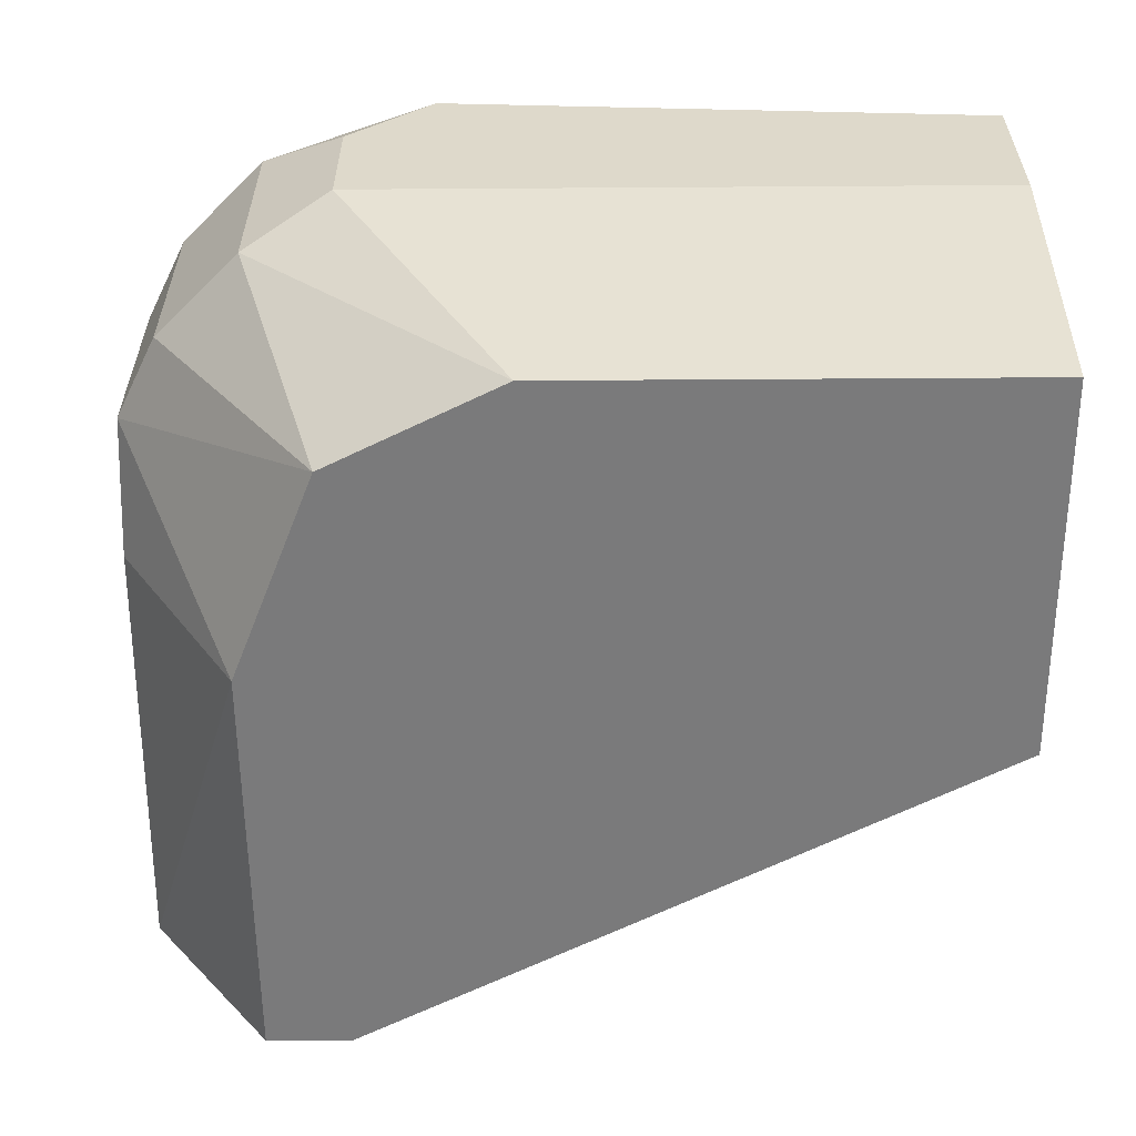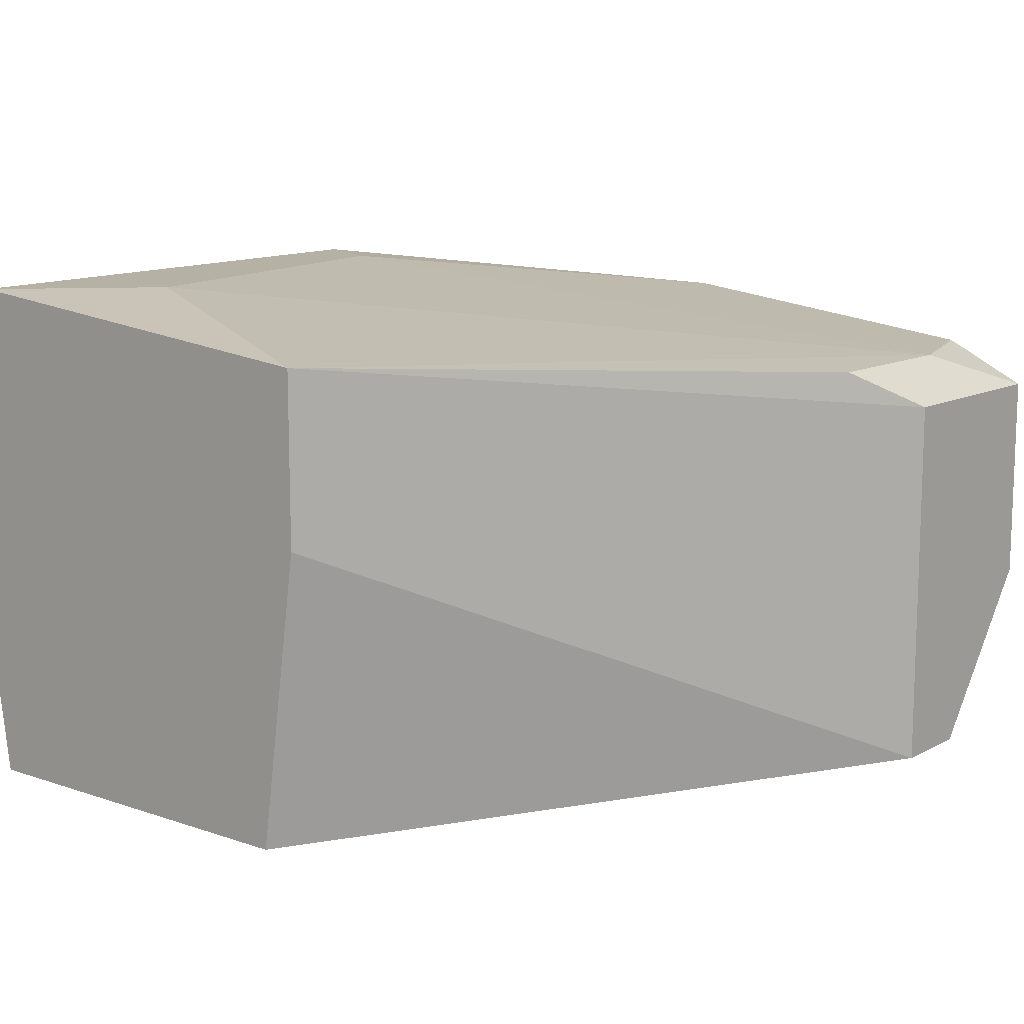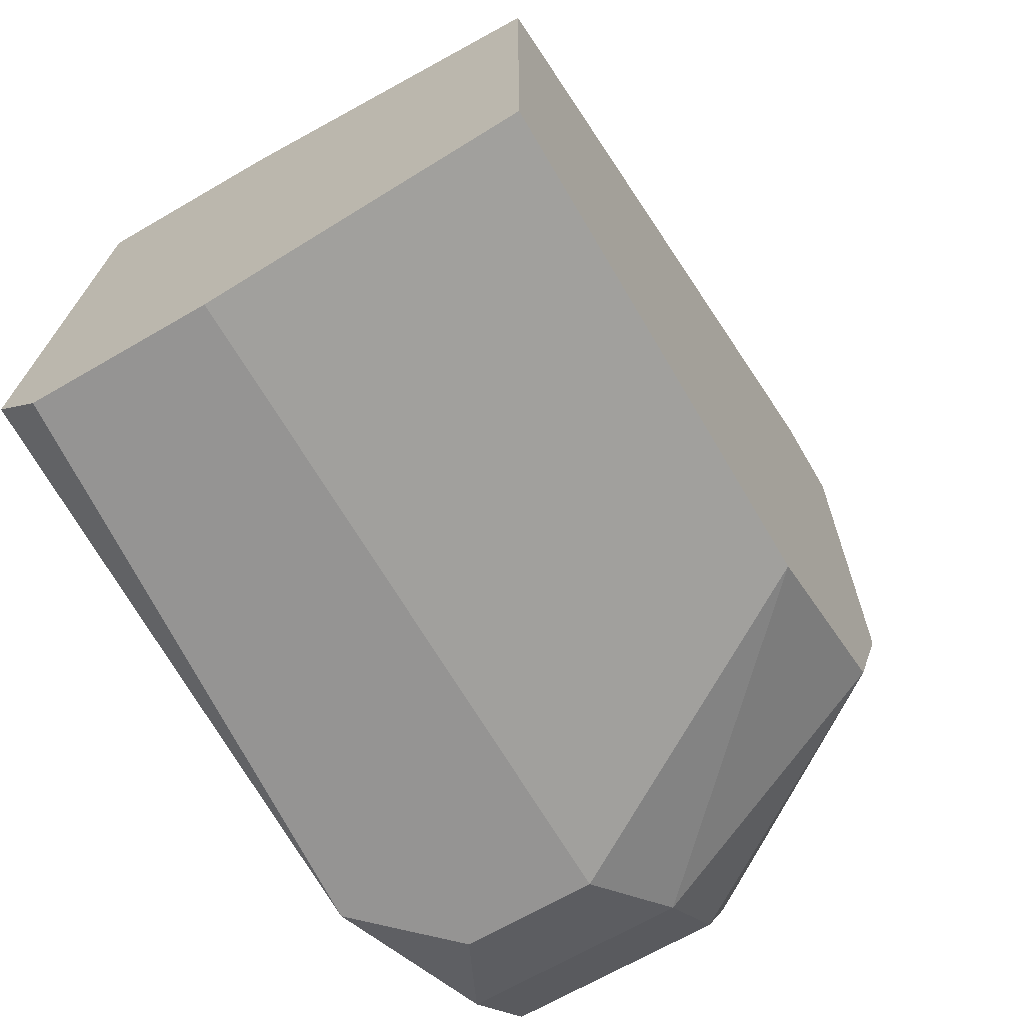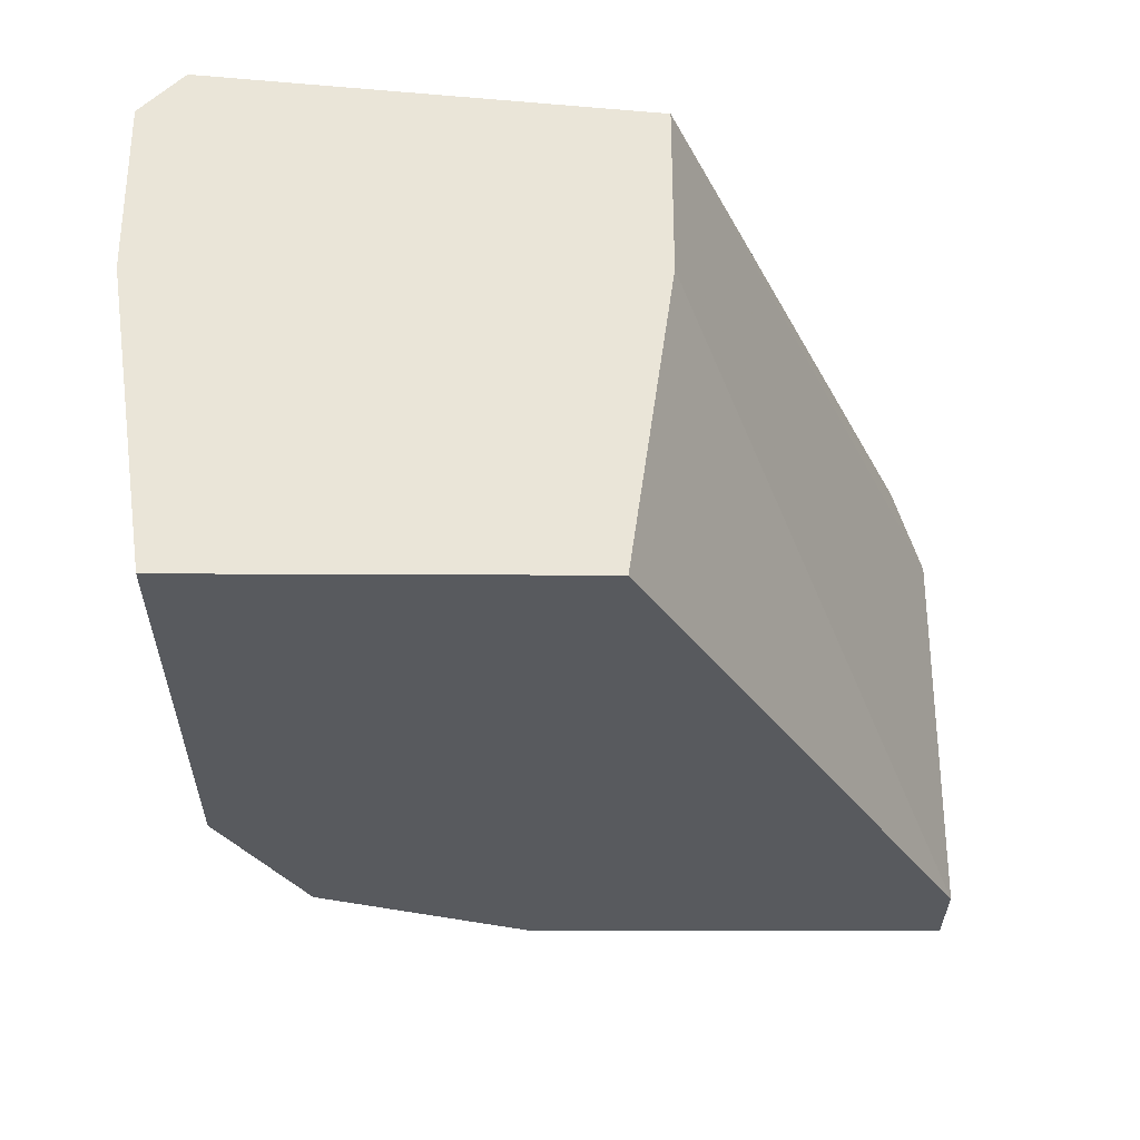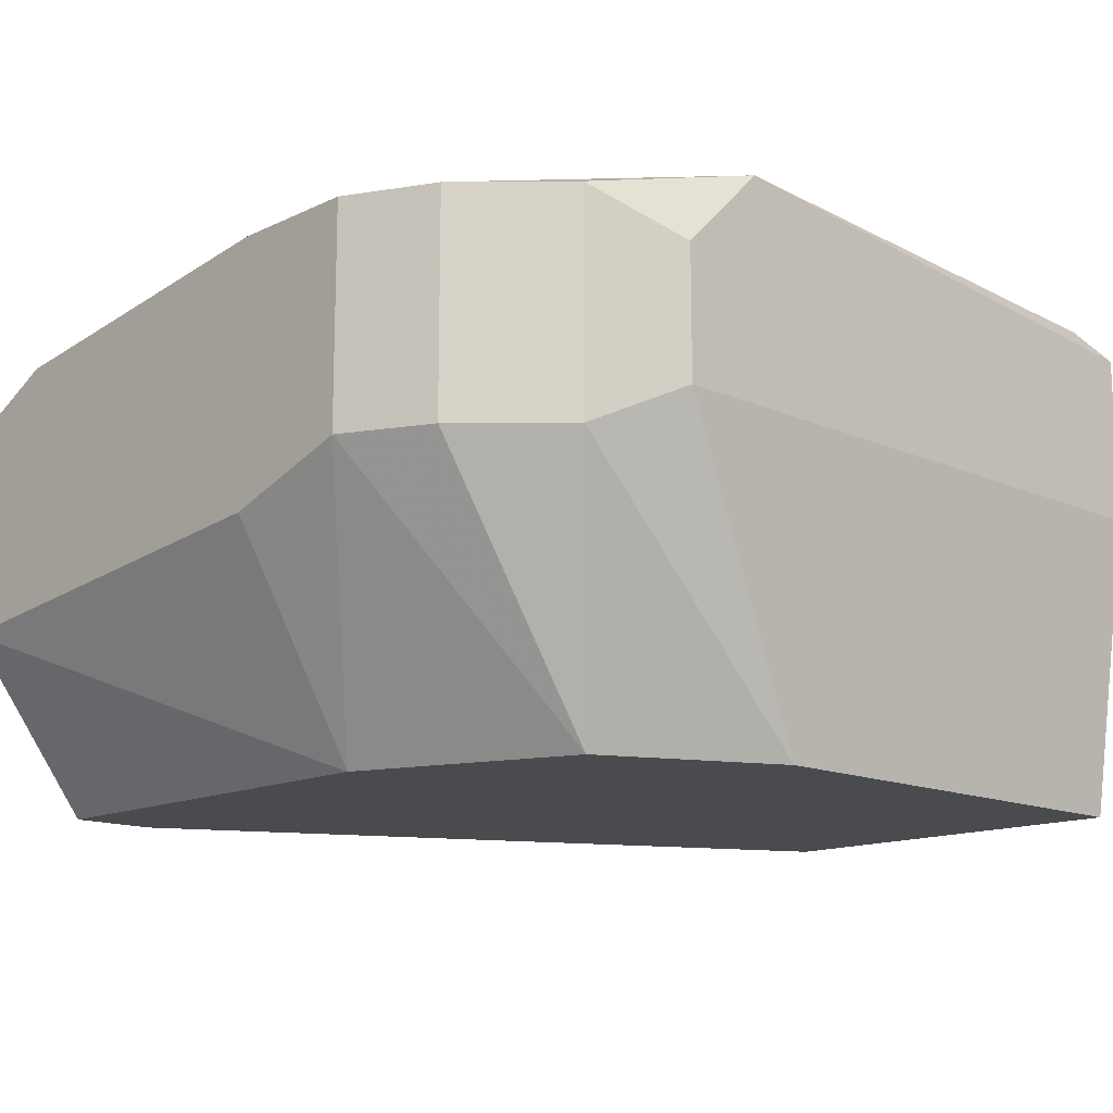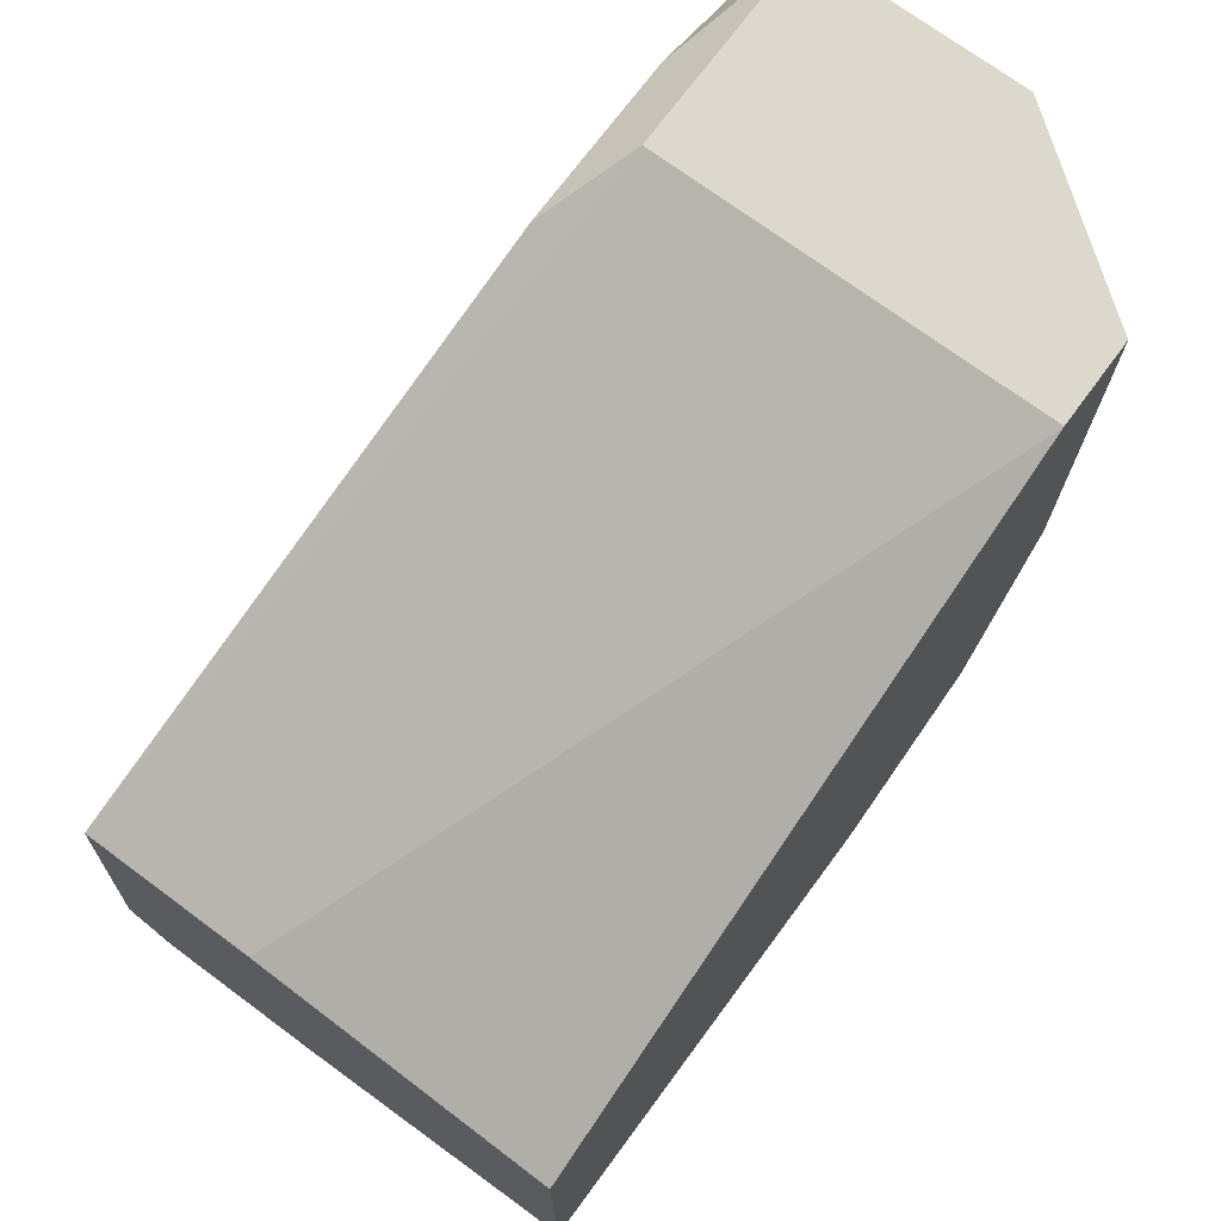
<metadata>
{"format":"obj","ext":"obj","renderer":"f3d","projection":"perspective","resolution":1024,"background":"white","views":[{"elev":-58.1,"azim":0.4,"up":"+Z"},{"elev":11.8,"azim":129.1,"up":"+Z"},{"elev":-67.1,"azim":120.3,"up":"+Y"},{"elev":-30.5,"azim":89.6,"up":"+Z"},{"elev":-14.1,"azim":-44.1,"up":"+Z"},{"elev":72.3,"azim":126.5,"up":"+Y"}]}
</metadata>
<code>
v -0.02454 -0.0256 0.03531
v -0.02454 -0.0256 0.02819
v -0.001756 -0.02417 0.03673
v -0.02168 -0.01848 0.01965
v -0.02168 -0.004241 0.01965
v -0.02168 -0.02845 0.03531
v -0.02168 -0.02845 0.02819
v -0.02168 -0.005666 0.03388
v -0.01314 -0.02845 0.01965
v -0.01599 -0.02987 0.03673
v -0.01599 -0.005666 0.03388
v 0.002518 -0.02987 0.03531
v 0.002518 -0.02987 0.02961
v 0.002518 -0.01563 0.01965
v 0.002518 -0.01421 0.03531
v 0.002518 -0.01421 0.02961
v 0.002518 -0.02845 0.01965
v 0.002518 -0.02845 0.03673
v -0.02596 -0.01848 0.03531
v -0.02596 -0.01848 0.02677
v -0.02596 -0.007091 0.03388
v -0.02596 -0.004241 0.02534
v -0.02596 -0.004241 0.03246
v -0.02596 -0.02275 0.03531
v -0.02596 -0.02275 0.02819
v -0.01884 -0.02987 0.03388
v -0.01884 -0.02987 0.02961
v -0.01884 -0.004241 0.01965
v -0.01884 -0.004241 0.03246
v -0.01884 -0.0256 0.01965
v -0.01456 -0.02702 0.03673
f 1 7 6
f 17 4 14
f 18 17 14
f 29 11 15
f 18 14 15
f 14 4 28
f 22 29 28
f 29 15 28
f 4 17 30
f 22 24 21
f 24 22 25
f 4 30 25
f 30 17 9
f 17 18 13
f 10 26 13
f 9 17 13
f 30 9 7
f 18 15 3
f 10 18 3
f 4 22 5
f 28 4 5
f 22 28 5
f 13 26 27
f 9 13 27
f 26 7 27
f 7 9 27
f 15 14 16
f 14 28 16
f 28 15 16
f 11 29 23
f 29 22 23
f 22 21 23
f 18 10 12
f 13 18 12
f 10 13 12
f 21 24 19
f 24 10 19
f 24 25 1
f 10 24 1
f 7 1 2
f 25 30 2
f 30 7 2
f 1 25 2
f 22 4 20
f 4 25 20
f 25 22 20
f 15 11 8
f 3 15 8
f 11 23 8
f 23 21 8
f 21 19 8
f 8 19 31
f 10 3 31
f 19 10 31
f 3 8 31
f 26 10 6
f 7 26 6
f 10 1 6

</code>
